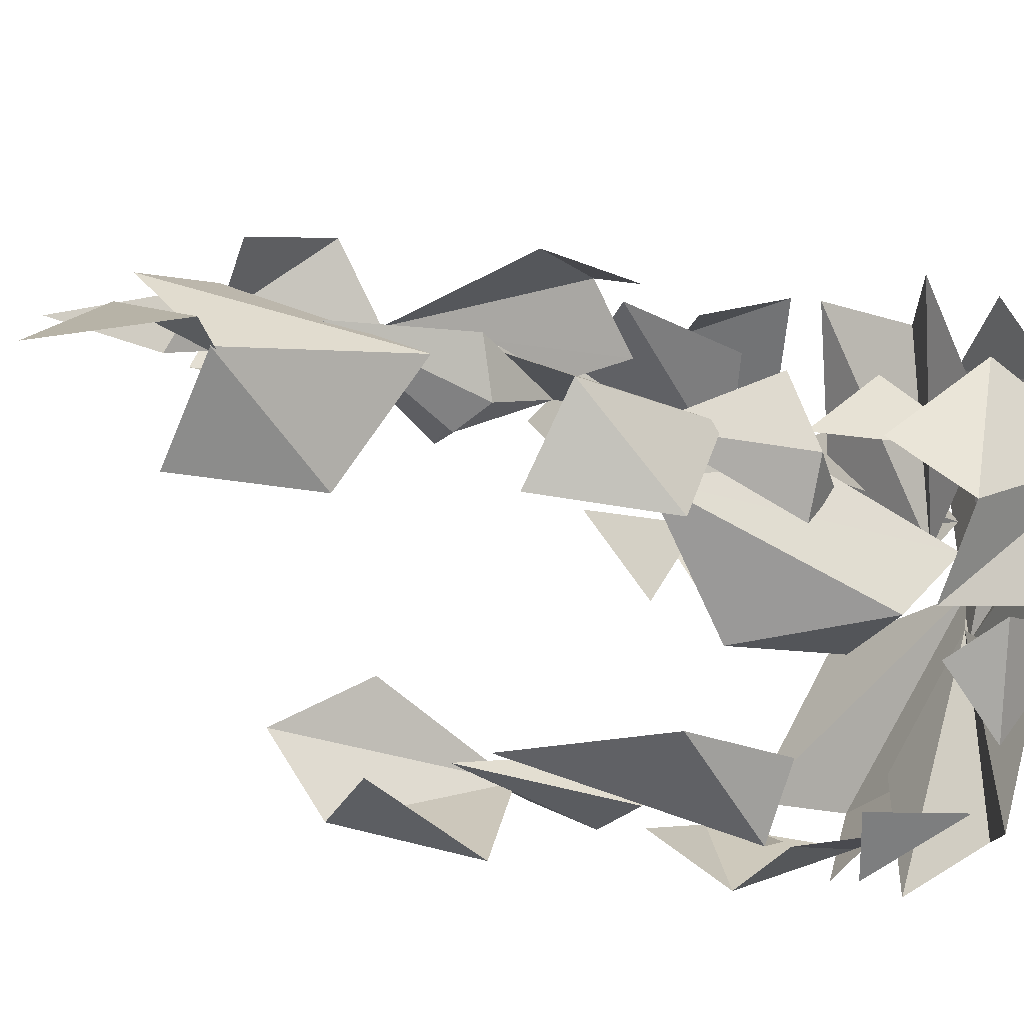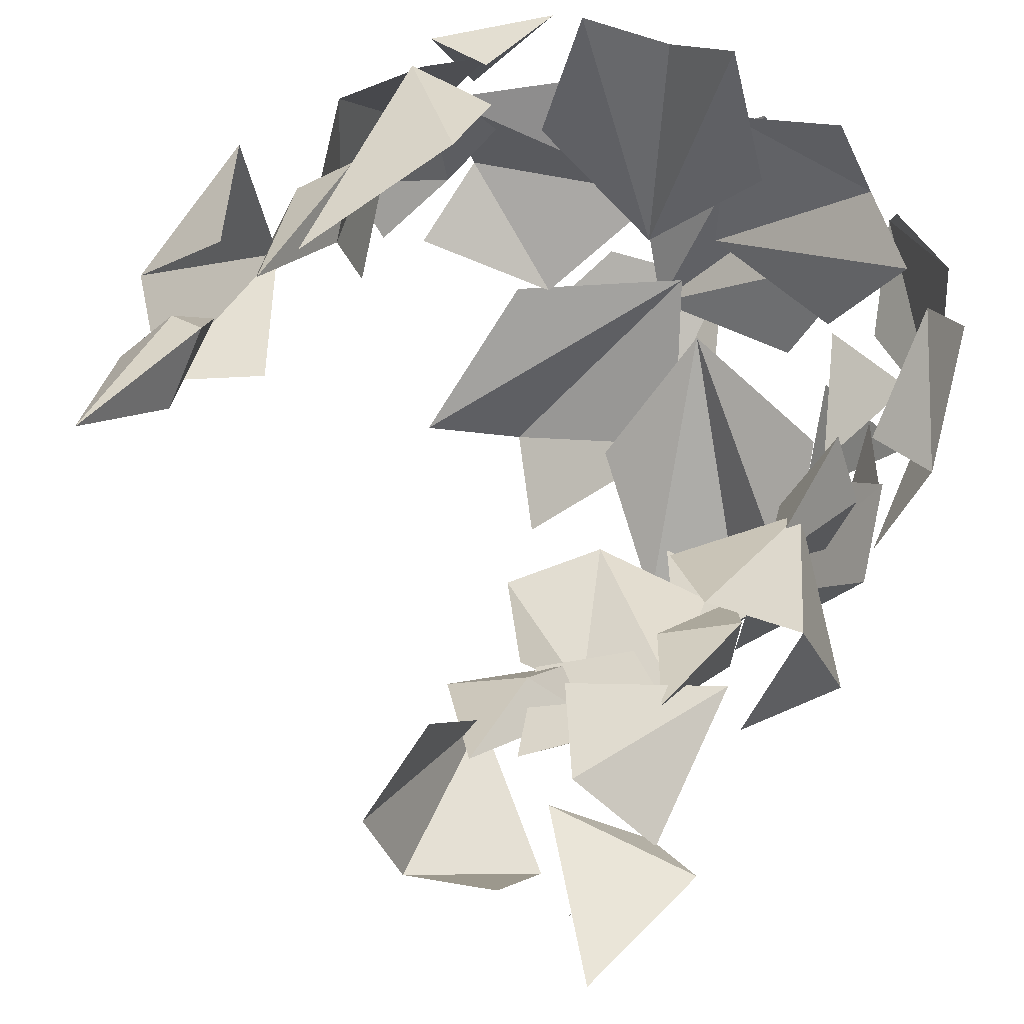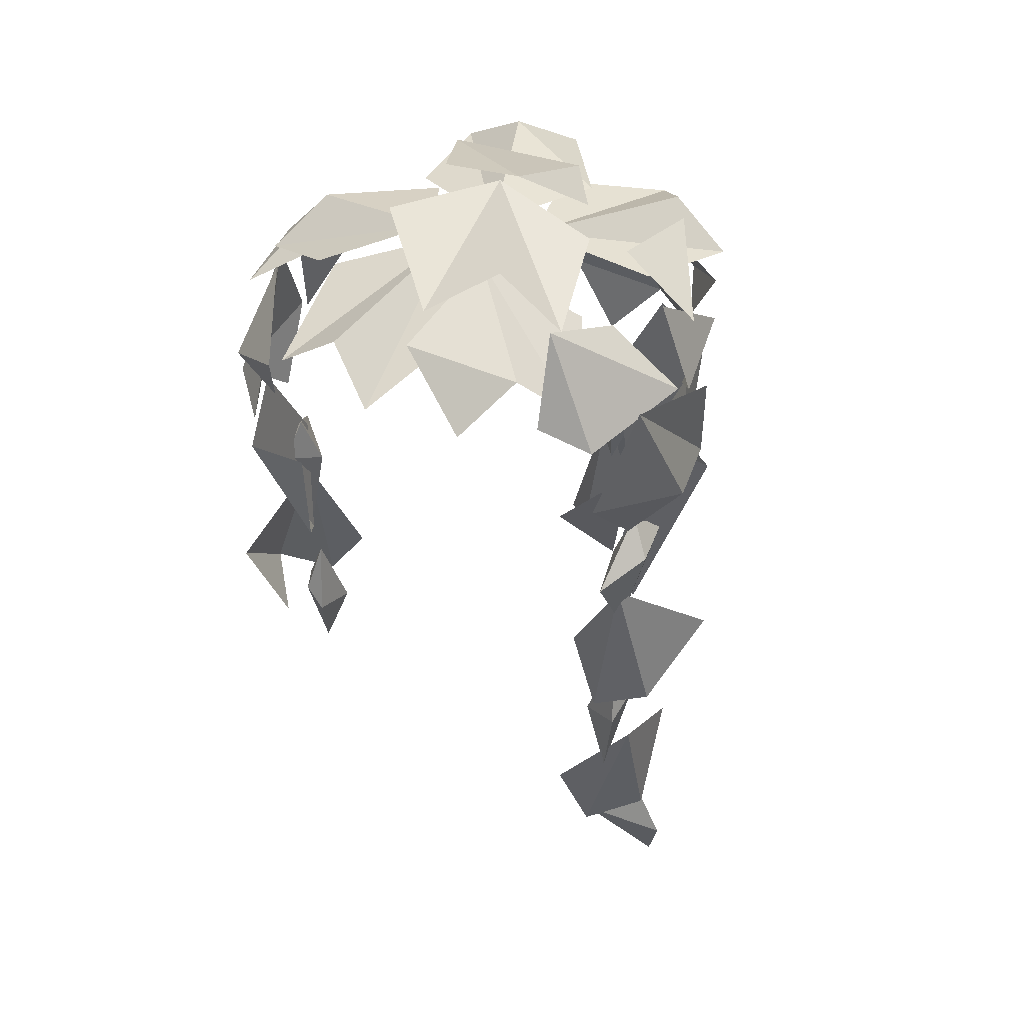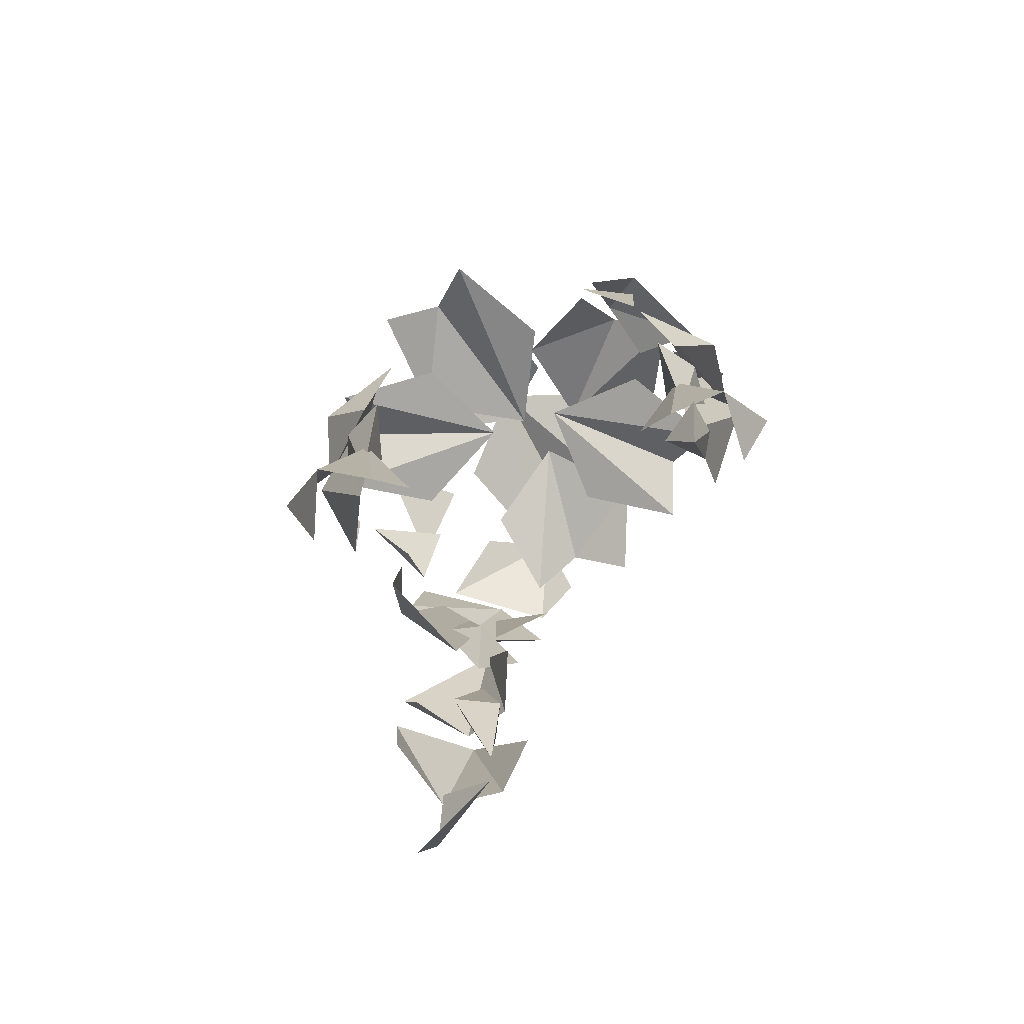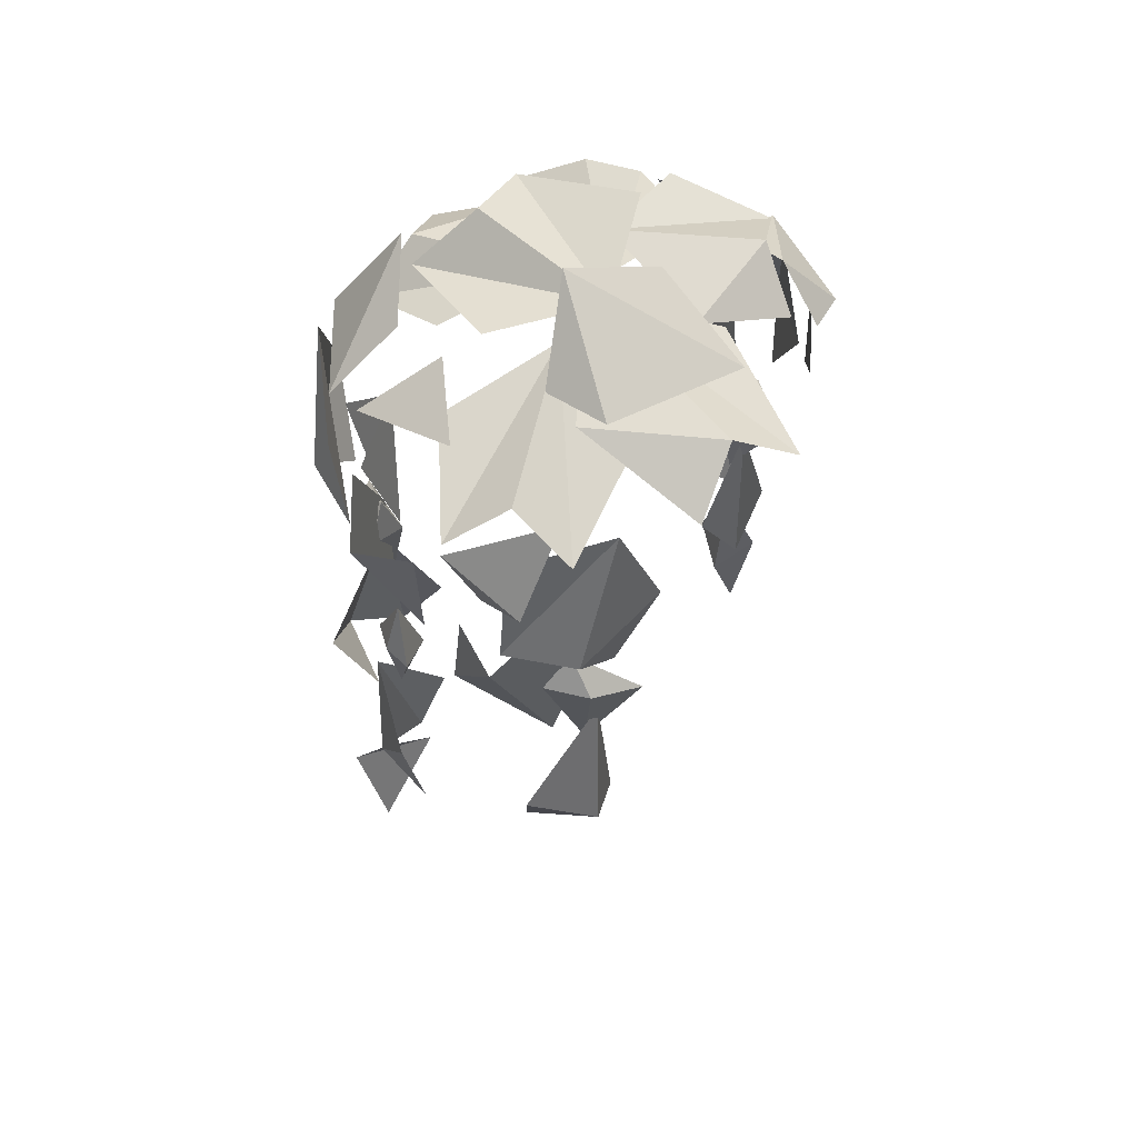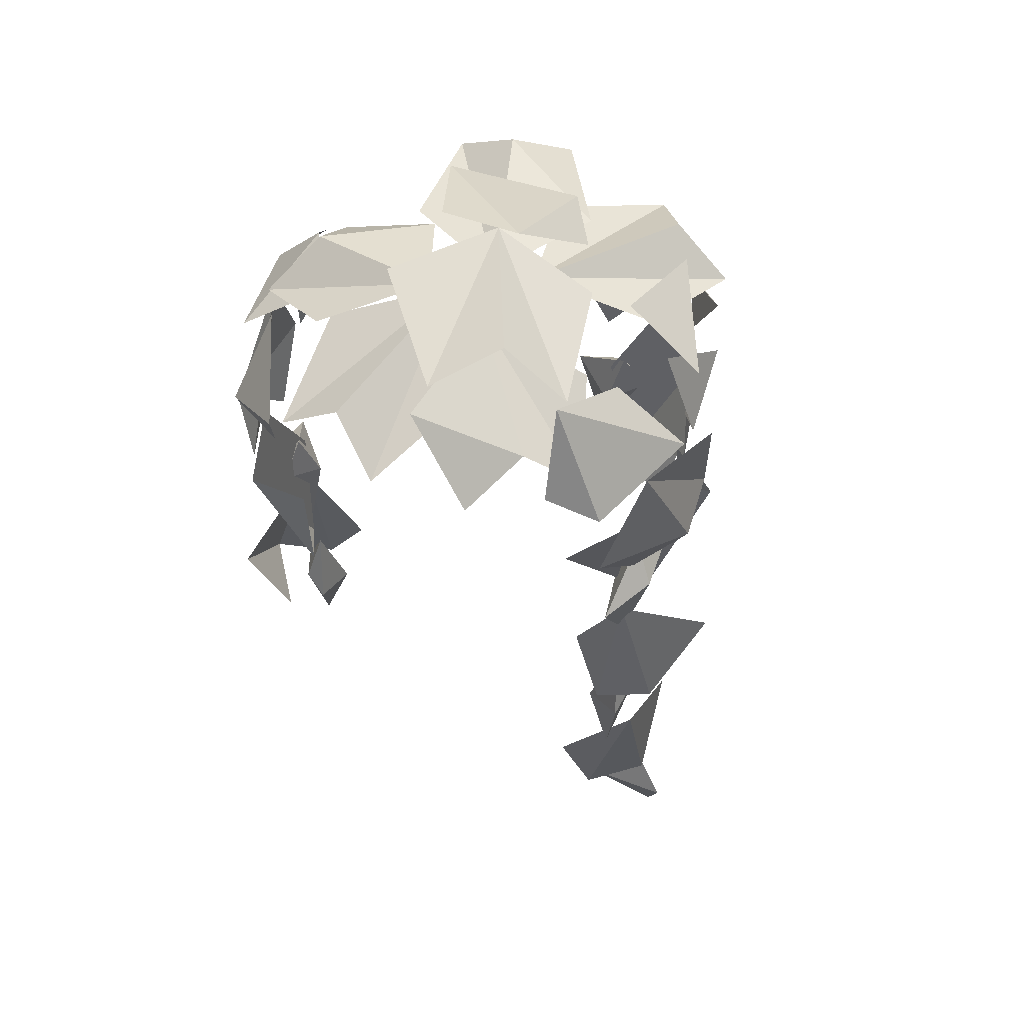
<metadata>
{"format":"obj","ext":"obj","renderer":"f3d","projection":"perspective","resolution":1024,"background":"white","views":[{"elev":-17.6,"azim":56.0,"up":"+Z"},{"elev":25.1,"azim":20.1,"up":"+Z"},{"elev":45.8,"azim":48.9,"up":"+Y"},{"elev":-74.0,"azim":-103.0,"up":"+Y"},{"elev":56.5,"azim":-179.0,"up":"+Y"},{"elev":55.7,"azim":47.0,"up":"+Y"}]}
</metadata>
<code>
v -10.21 -13.05 -23.12
v 6.136 -5.053 -25.75
v -1.665 -16.89 -30.68
v 6.987 -17.58 -28.6
v -5.388 -22.91 -25.51
v -5.558 -0.6189 -24.62
v -3.131 -50.42 -17.12
v 4.467 -45.01 -32.5
v -3.718 -36.93 -23.78
v -4.016 -54.31 -29.09
v 4.797 -56.26 -27.57
v -5.532 -58.78 -21.96
v -2.255 -27.56 -23.13
v 1.584 -42.79 -23.22
v 8.202 -21.26 -29.2
v 2.411 -14.69 -27.02
v 11.75 -20.87 -22.72
v 12.81 -32.49 -22.36
v -0.5728 -25.43 -23.79
v -2.165 -44.09 -23.45
v 2.573 -29.08 -25.89
v -8.784 -31.89 -23.81
v 8.942 -11.73 -25.4
v 0.3709 1.334 -24.63
v 4.642 -8.702 -30
v 12.91 -3.552 -25.24
v -2.899 -29.57 -26.89
v -1.234 -32.5 -21.5
v -26.26 -11.93 10.59
v -15.38 -3.937 23.06
v -24.52 -15.78 21.86
v -16.54 -16.47 25.79
v -24.09 -21.8 15.51
v -23.65 0.4972 14.71
v -27 -0.3193 3.487
v -22.92 5.624 7.629
v -29.53 -2.602 9.354
v -22.82 -1.003 20.23
v -17.41 3.621 13.8
v -16.99 -49.31 10.5
v -20.97 -43.89 27.18
v -21.69 -35.81 15.24
v -25.32 -53.19 19.14
v -17.57 -55.15 23.6
v -21.93 -57.67 12.68
v -20.16 -26.45 15.68
v -17.26 -41.67 18.21
v -15.99 -20.14 27.03
v -19.06 -13.58 21.66
v -9.124 -19.75 24.31
v -8.073 -31.38 24.72
v -26.71 -6.333 1.661
v -27.05 -13.64 9.325
v -26.71 -0.5713 10.06
v -19.28 -24.31 17.26
v -20.29 -42.97 15.98
v -18.2 -27.96 20.89
v -25.61 -30.78 12.03
v -20.43 -50.79 15.38
v -22.06 -71.28 14.47
v -17.57 -59.01 18.11
v -24.39 -59.03 14.84
v -13 -10.61 24.58
v -19.1 2.45 18.51
v -19.24 -7.586 25.37
v -9.836 -2.435 27
v -23.06 -28.46 18.16
v -20.79 -57.34 18.03
v -18.33 -31.38 15.08
v -19.29 -61.53 12.34
v -7.362 13.63 9.793
v 8.96 10.11 -6.894
v -4.214 12.39 -4.459
v 9.79 13.19 7.673
v 6.061 9.859 15.83
v 16.94 7.515 4.703
v 26.74 -11.93 8.216
v 25.66 -3.937 -10.88
v 28.77 -15.78 -4.888
v 24.23 -16.47 -12.54
v 24.94 -21.8 0.195
v 27.38 0.4283 1.984
v 21 -0.3193 11.86
v 18.01 9.606 7.416
v 26.32 -2.602 8.325
v 25.74 -1.412 -5.887
v 18.16 5.454 -2.14
v 16.26 -49.31 0.5192
v 28.7 -43.89 -11.28
v 22.79 -35.81 -0.886
v 27.95 -53.19 -2.174
v 23.89 -55.15 -10.14
v 21.59 -57.67 1.384
v 21.74 -26.45 -2.094
v 20.69 -41.67 -5.789
v 24.45 -20.14 -13.88
v 24.08 -13.58 -7.701
v 17.2 -19.75 -15.35
v 16.54 -31.38 -16.26
v 20.26 -18.06 7.382
v 22.43 -27.53 0.1595
v 25.34 -11.66 0.7282
v 24.87 -80.4 -5.329
v 25.65 -95.76 -7.669
v 29.53 -84.74 -4.851
v 19.47 -85.87 -0.7962
v 21.87 -24.31 -3.895
v 22.01 -42.97 -2.273
v 22.94 -27.96 -7.521
v 24.32 -30.78 3.942
v -13.18 4.047 14.07
v 7.339 5.018 11.44
v -4.104 8.098 3.25
v -1.41 4.622 23.23
v -7.79 -0.6079 26.47
v 5.89 0.03902 24.72
v 13.32 4.062 -12.7
v -6.897 4.578 -17.14
v 0.9874 7.215 -5.378
v 5.327 5.136 -25.26
v 12.61 0.233 -26.46
v -0.8687 0.5769 -29.42
v -13.45 7.041 -2.584
v -10.77 8.075 17.95
v -21 7.417 8.968
v -22.2 2.696 16.45
v -23.98 2.006 2.756
v -3.974 11.41 6.539
v 2.249 8.255 -12.88
v 0.6174 16.23 -3.144
v -4.074 8.553 -17.15
v -18.18 8.466 -9.466
v -9.552 13.68 -0.5327
v 17.31 -76.48 3.313
v 21.83 -69.68 -12.34
v 25.29 -63.73 -1.85
v 25.67 -81.61 -5.102
v 19.19 -81.69 -12.25
v 20.85 -85.09 1.05
v 4.432 4.514 17.23
v 14.06 4.586 -1.26
v 2.172 8.327 3.917
v 17.45 4.433 11.85
v 22.22 -0.5456 7.006
v 15.8 -0.5932 19.33
v -16.44 6.8 -2.748
v -1.367 9.835 -0.9565
v -16.72 7.908 -18.38
v -24.07 3.022 -16.53
v -13.74 3.296 -25.68
v -0.9454 7.209 -16.48
v 12.86 9.356 -9.222
v 22.02 3.244 -11.7
v 11.63 8.172 -19.83
v 21.8 -50.79 -1.687
v 22.68 -71.28 -0.04074
v 20.9 -59.01 -5.545
v 24.83 -59.03 0.9249
v 18.16 -10.77 -14.67
v 18.41 4.086 -10.08
v 22.38 -7.177 -11.46
v 17.35 -4.264 -20.61
v 25.52 -28.46 -2.59
v 23.55 -57.34 -3.719
v 19.88 -31.38 -2.587
v 19.19 -61.53 0.2284
f 5 1 3
f 4 3 6
f 2 4 6
f 3 1 6
f 8 11 10
f 8 10 9
f 12 7 9
f 10 12 9
f 16 15 14
f 13 16 14
f 14 15 18
f 15 17 18
f 21 20 28
f 19 21 28
f 25 24 26
f 23 25 26
f 20 27 22
f 19 22 27
f 21 19 27
f 20 21 27
f 19 28 22
f 20 22 28
f 33 31 29
f 32 34 31
f 30 34 32
f 31 34 29
f 35 37 36
f 36 38 39
f 36 37 38
f 41 43 44
f 41 42 43
f 45 42 40
f 43 42 45
f 49 47 48
f 46 47 49
f 47 51 48
f 48 51 50
f 52 53 54
f 57 69 56
f 55 69 57
f 61 70 60
f 59 70 61
f 65 66 64
f 63 66 65
f 56 58 67
f 60 62 68
f 55 67 58
f 57 67 55
f 56 67 57
f 59 68 62
f 61 68 59
f 60 68 61
f 55 58 69
f 56 69 58
f 59 62 70
f 60 70 62
f 73 76 72
f 73 74 76
f 74 73 75
f 71 75 73
f 81 79 77
f 80 82 79
f 78 82 80
f 79 82 77
f 83 85 84
f 84 86 87
f 84 85 86
f 89 91 92
f 89 90 91
f 93 90 88
f 91 90 93
f 97 95 96
f 94 95 97
f 95 99 96
f 96 99 98
f 100 101 102
f 105 106 104
f 103 106 105
f 109 165 108
f 107 165 109
f 113 116 112
f 113 114 116
f 114 113 115
f 111 115 113
f 119 122 118
f 119 120 122
f 120 119 121
f 117 121 119
f 127 125 123
f 126 128 125
f 124 128 126
f 125 128 123
f 129 131 130
f 130 132 133
f 130 131 132
f 135 137 138
f 135 136 137
f 139 136 134
f 137 136 139
f 145 143 140
f 144 142 143
f 141 142 144
f 143 142 140
f 149 147 148
f 146 147 149
f 147 151 148
f 148 151 150
f 152 153 154
f 157 166 156
f 155 166 157
f 161 162 160
f 159 162 161
f 108 110 163
f 156 158 164
f 107 163 110
f 109 163 107
f 108 163 109
f 155 164 158
f 157 164 155
f 156 164 157
f 107 110 165
f 108 165 110
f 155 158 166
f 156 166 158

</code>
